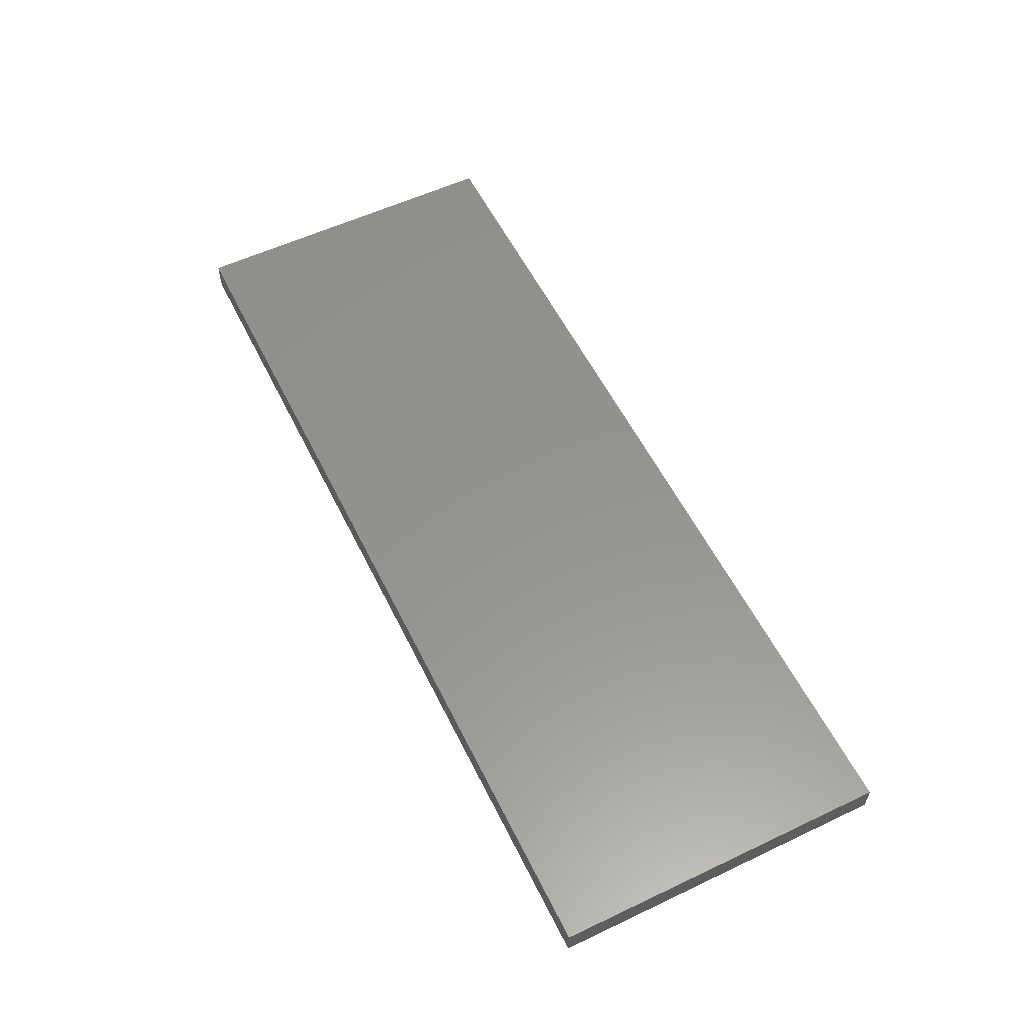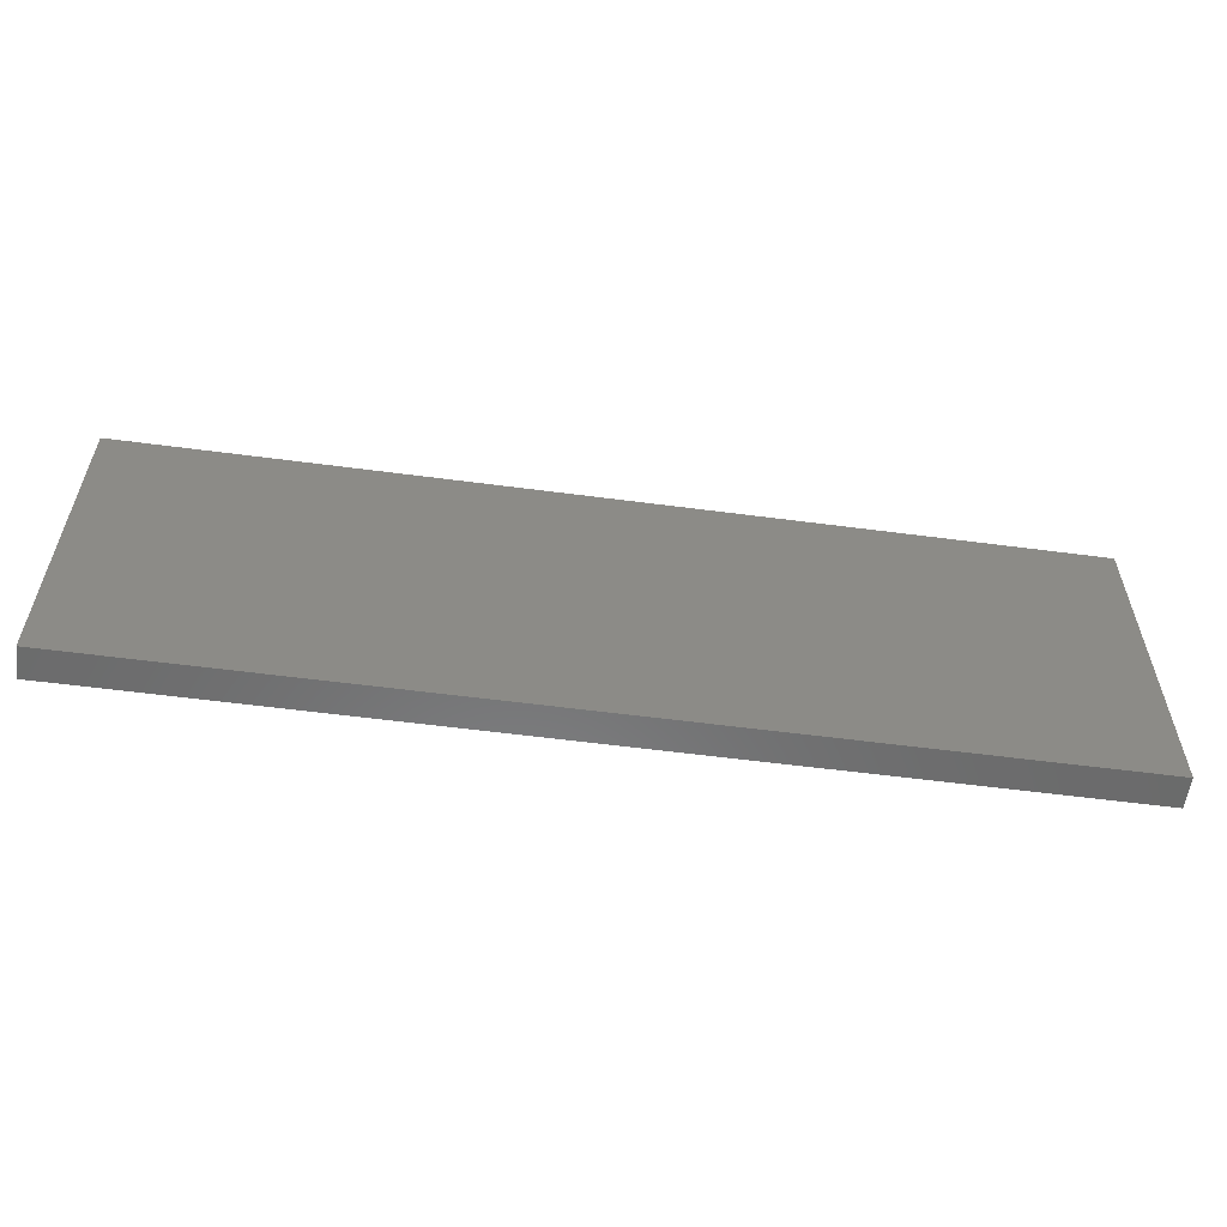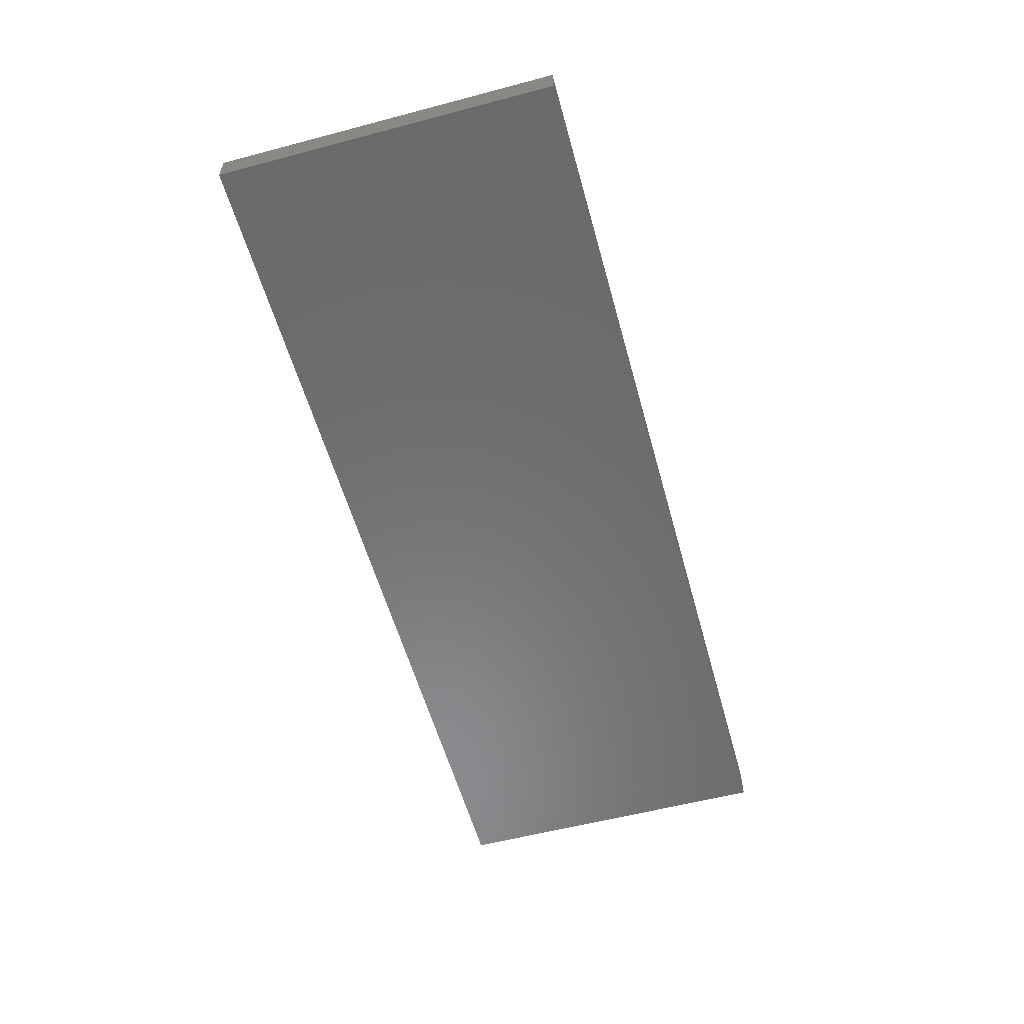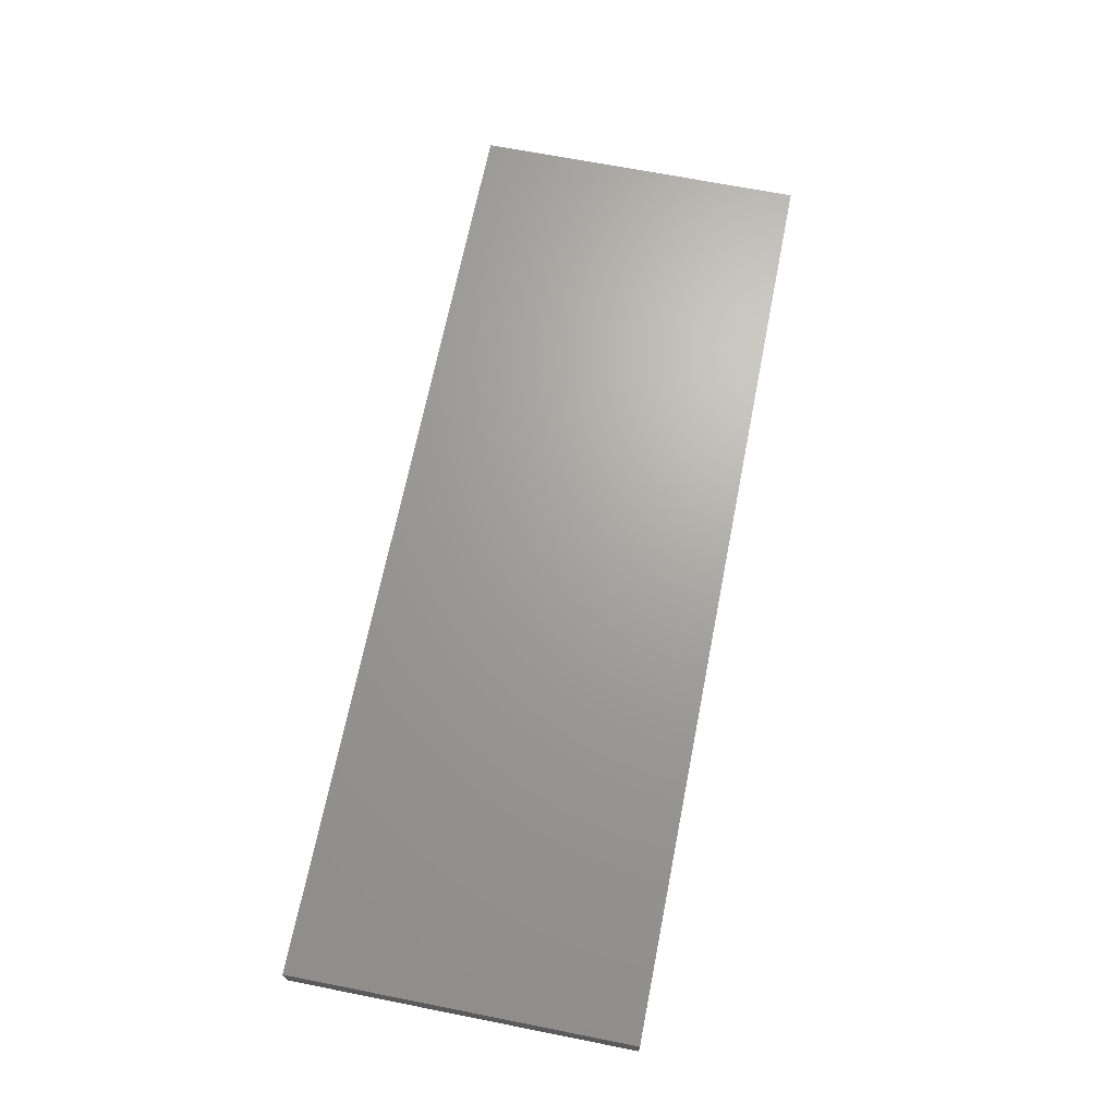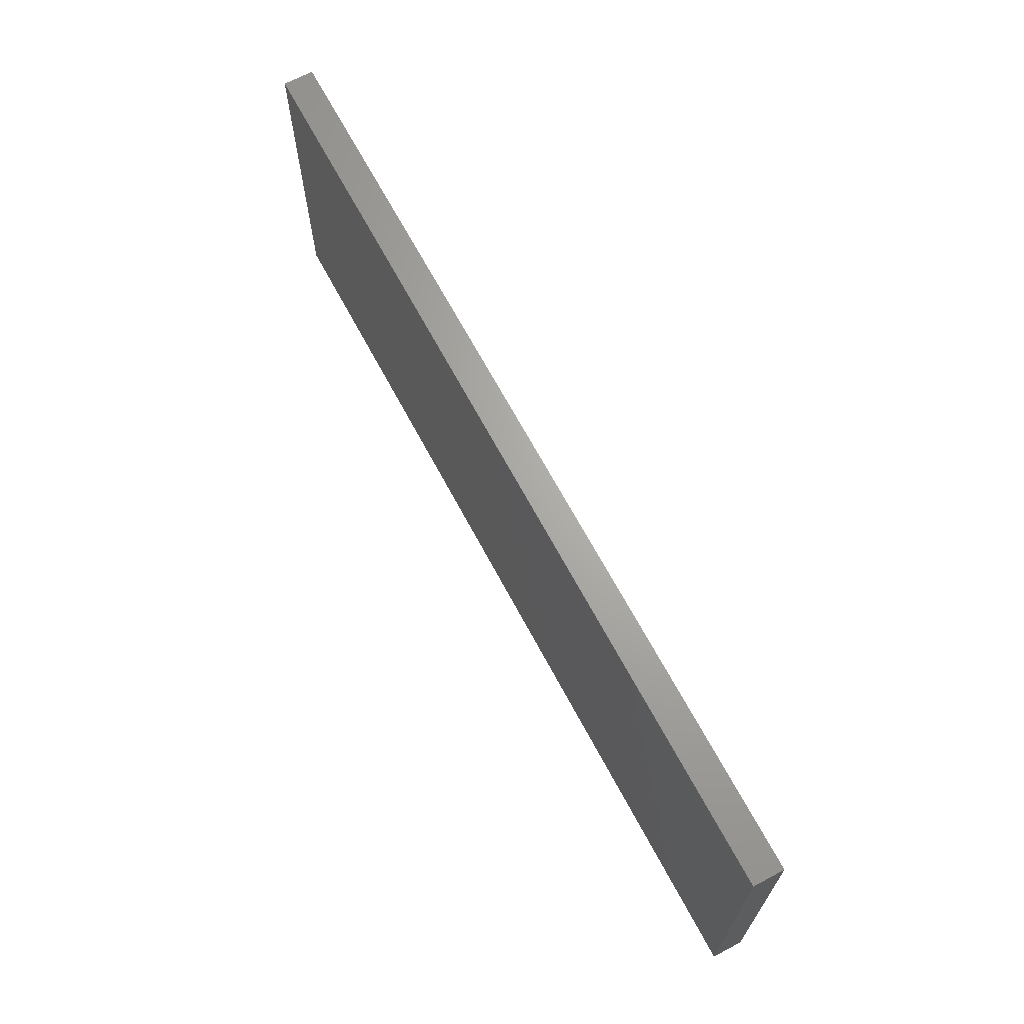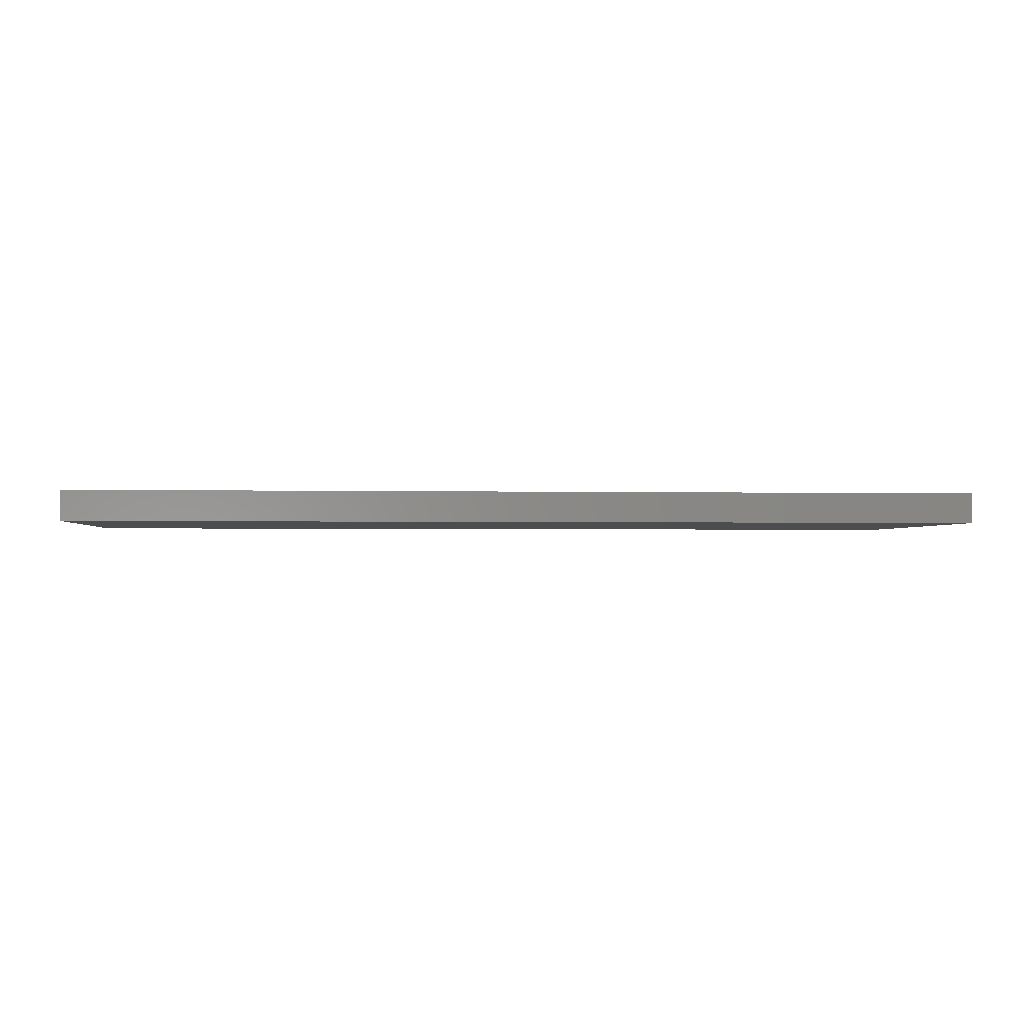
<metadata>
{"format":"stl","ext":"stl","renderer":"f3d","projection":"perspective","resolution":1024,"background":"white","views":[{"elev":57.0,"azim":63.8,"up":"+Z"},{"elev":-57.3,"azim":-7.8,"up":"+Y"},{"elev":-56.7,"azim":-74.6,"up":"+Z"},{"elev":67.9,"azim":101.2,"up":"+Z"},{"elev":66.8,"azim":62.0,"up":"+Y"},{"elev":-1.8,"azim":-5.4,"up":"+Z"}]}
</metadata>
<code>
# stl→obj: 8 verts, 12 faces
v -0.98 -0.355 0
v 0.98 -0.355 0
v 0.98 -0.355 0.065
v -0.98 -0.355 0.065
v -0.98 0.355 0
v -0.98 0.355 0.065
v 0.98 0.355 0.065
v 0.98 0.355 0
f 1 2 3
f 1 3 4
f 5 1 4
f 5 4 6
f 5 7 8
f 5 6 7
f 8 3 2
f 8 7 3
f 8 1 5
f 8 2 1
f 7 6 4
f 7 4 3

</code>
